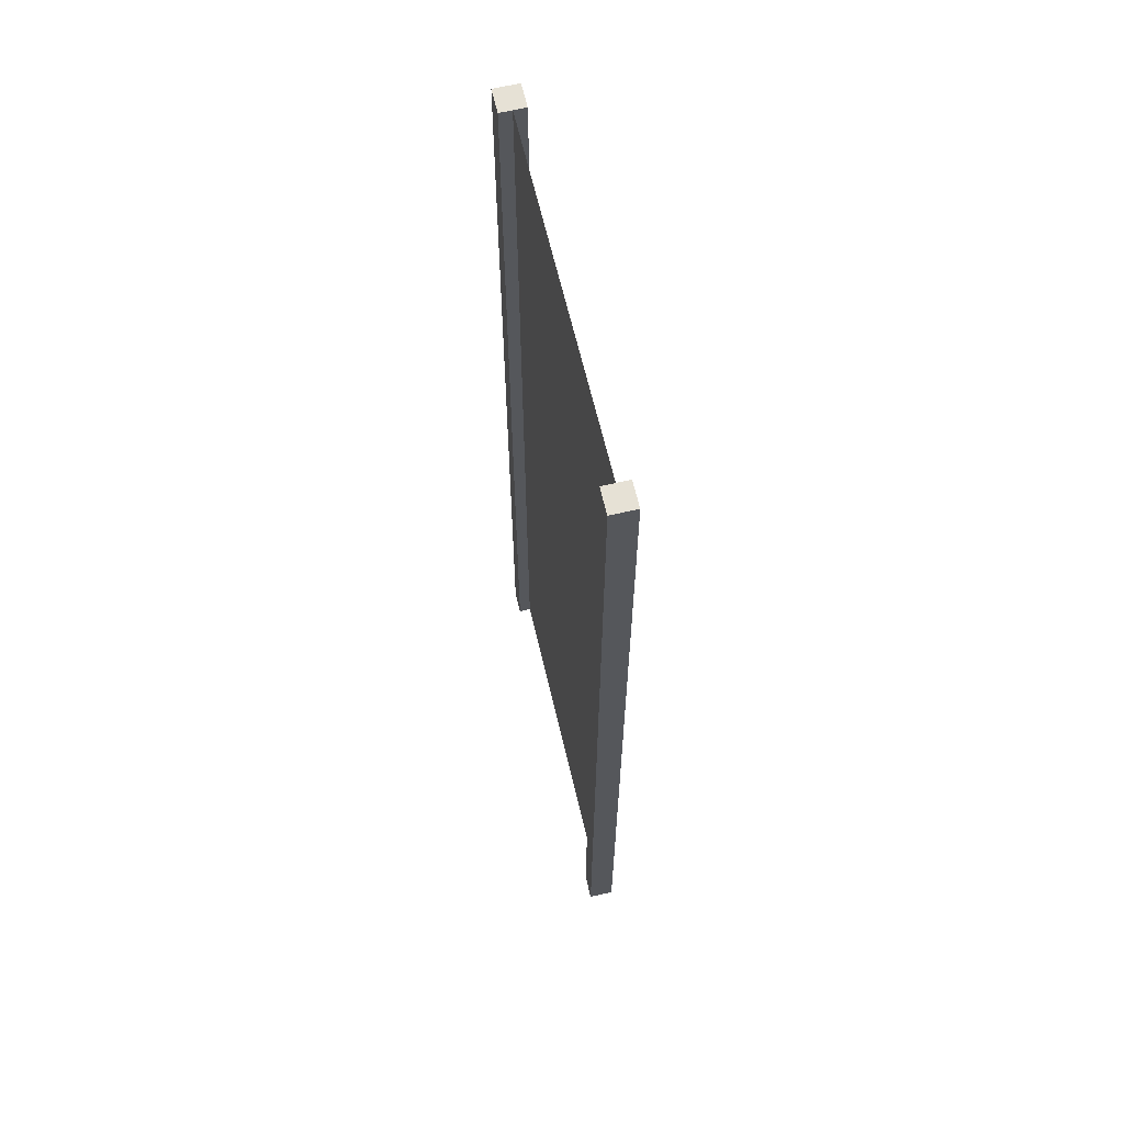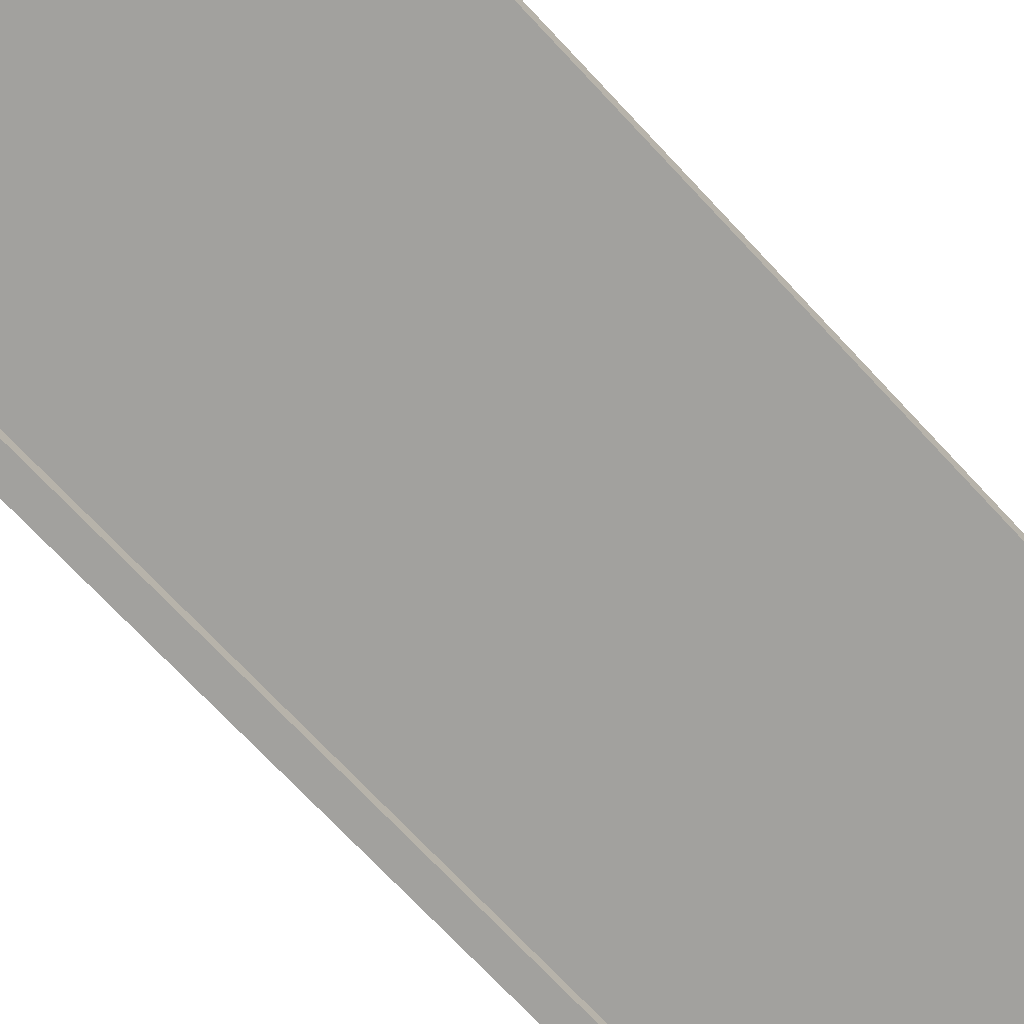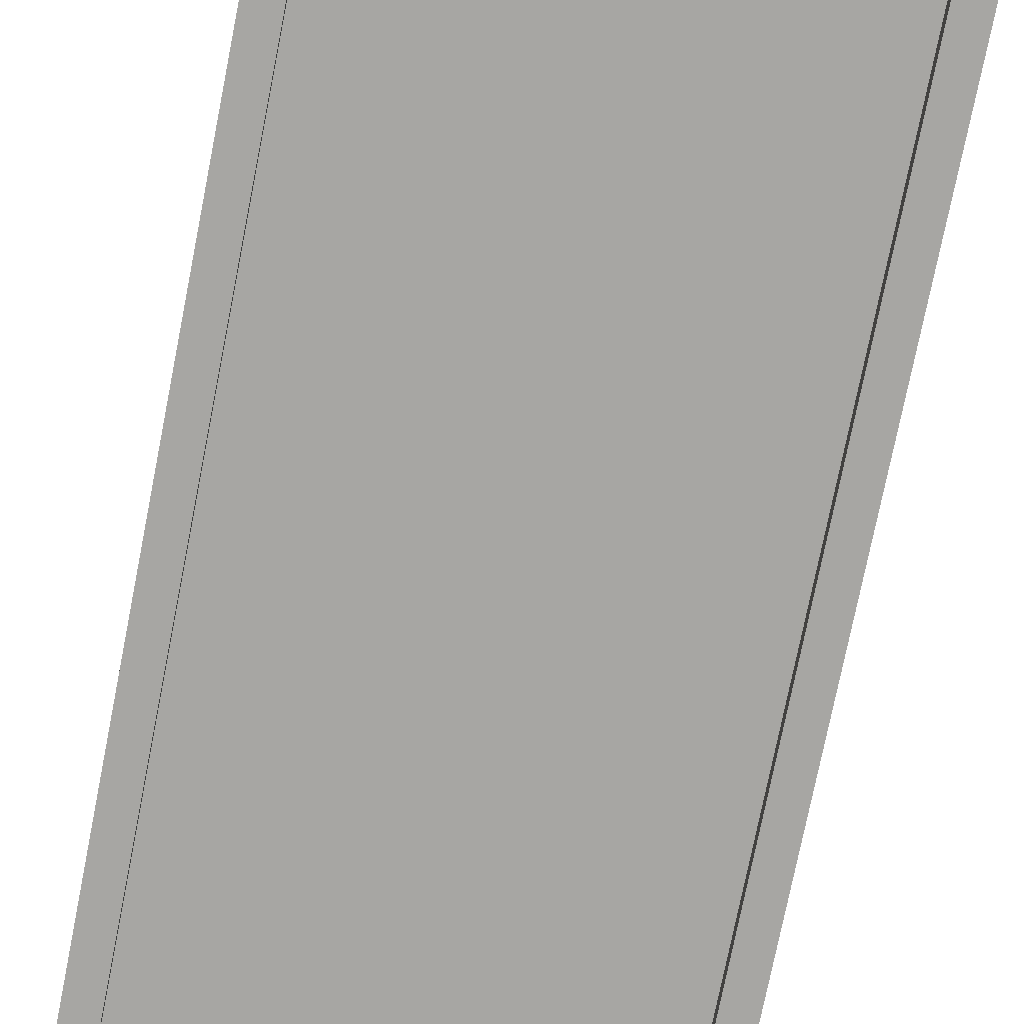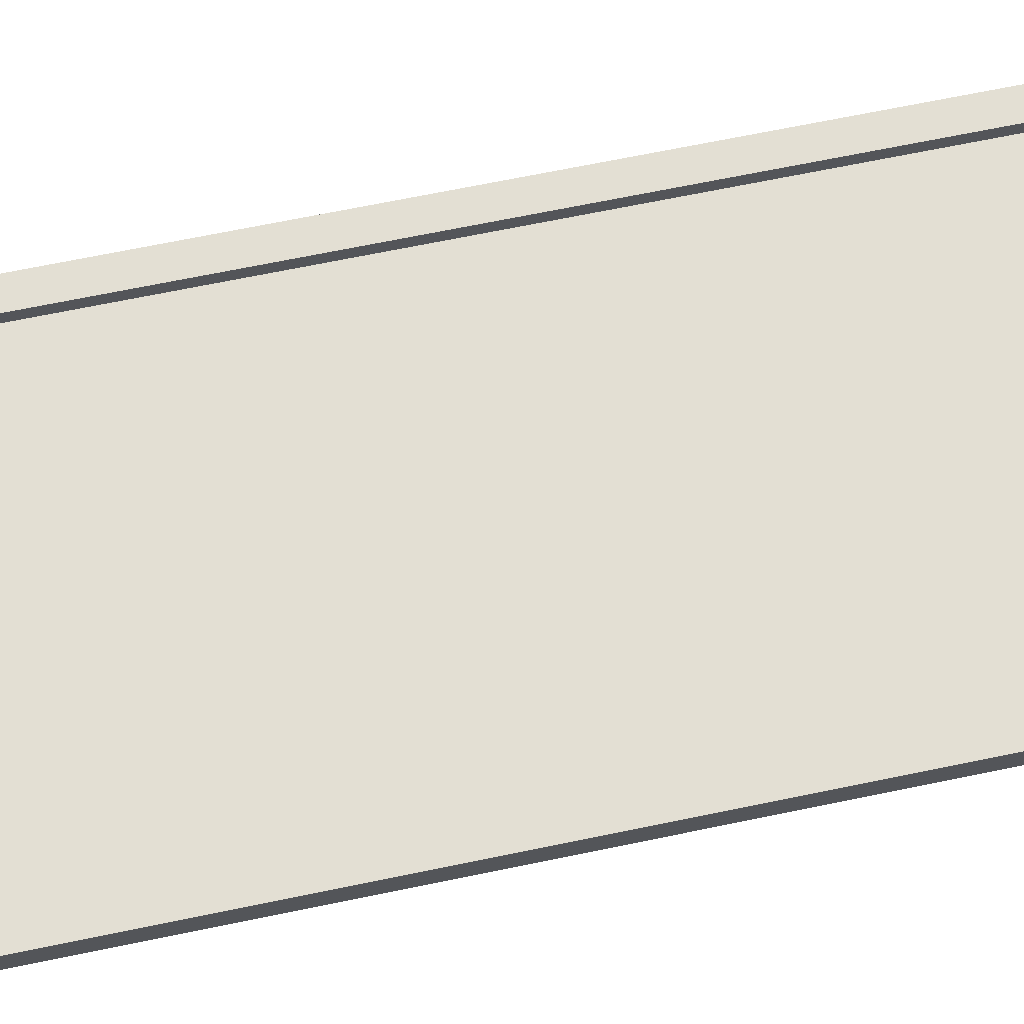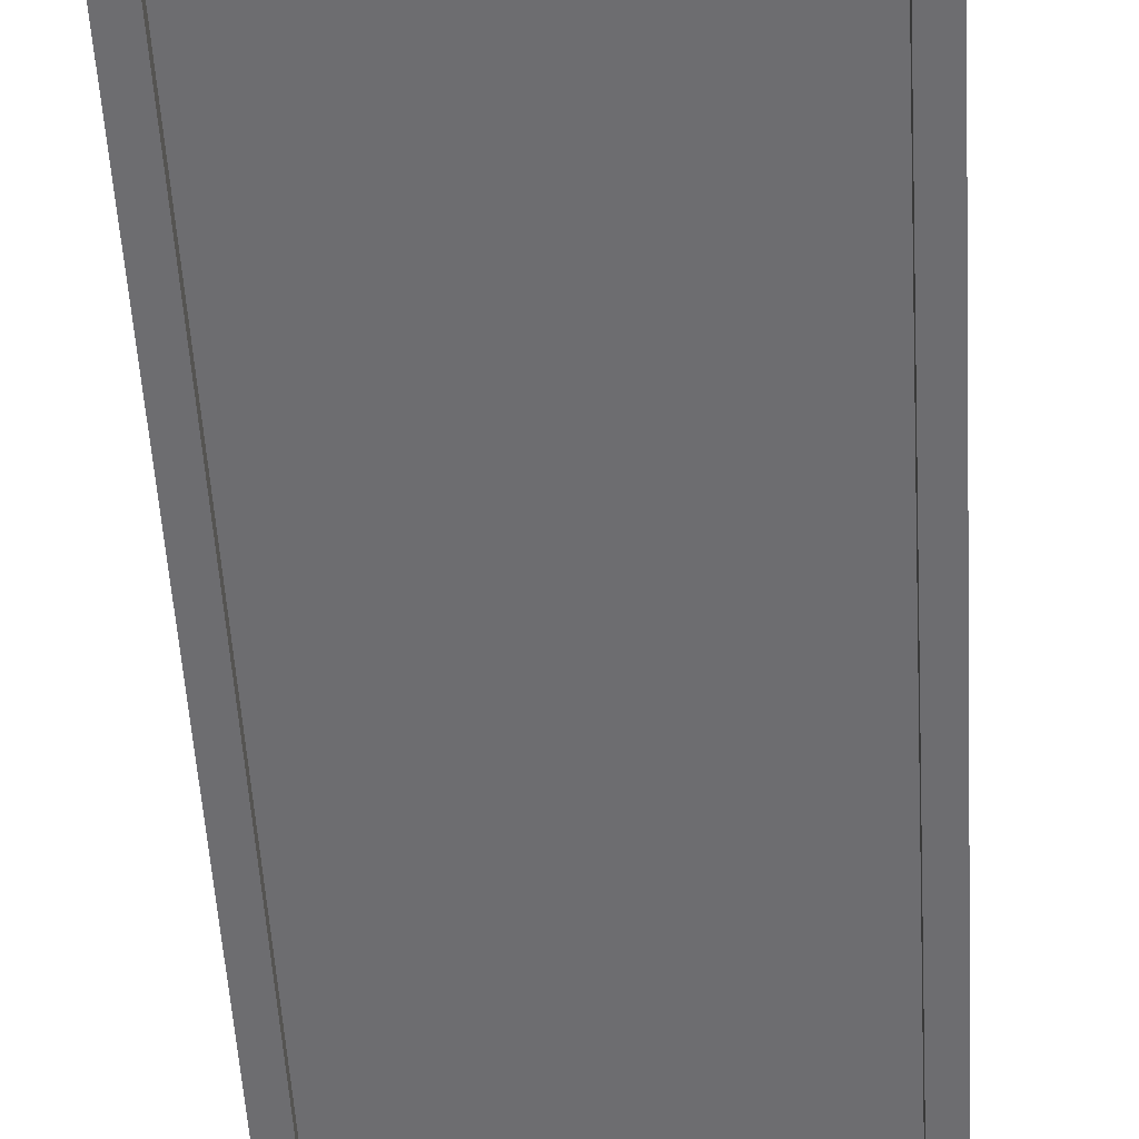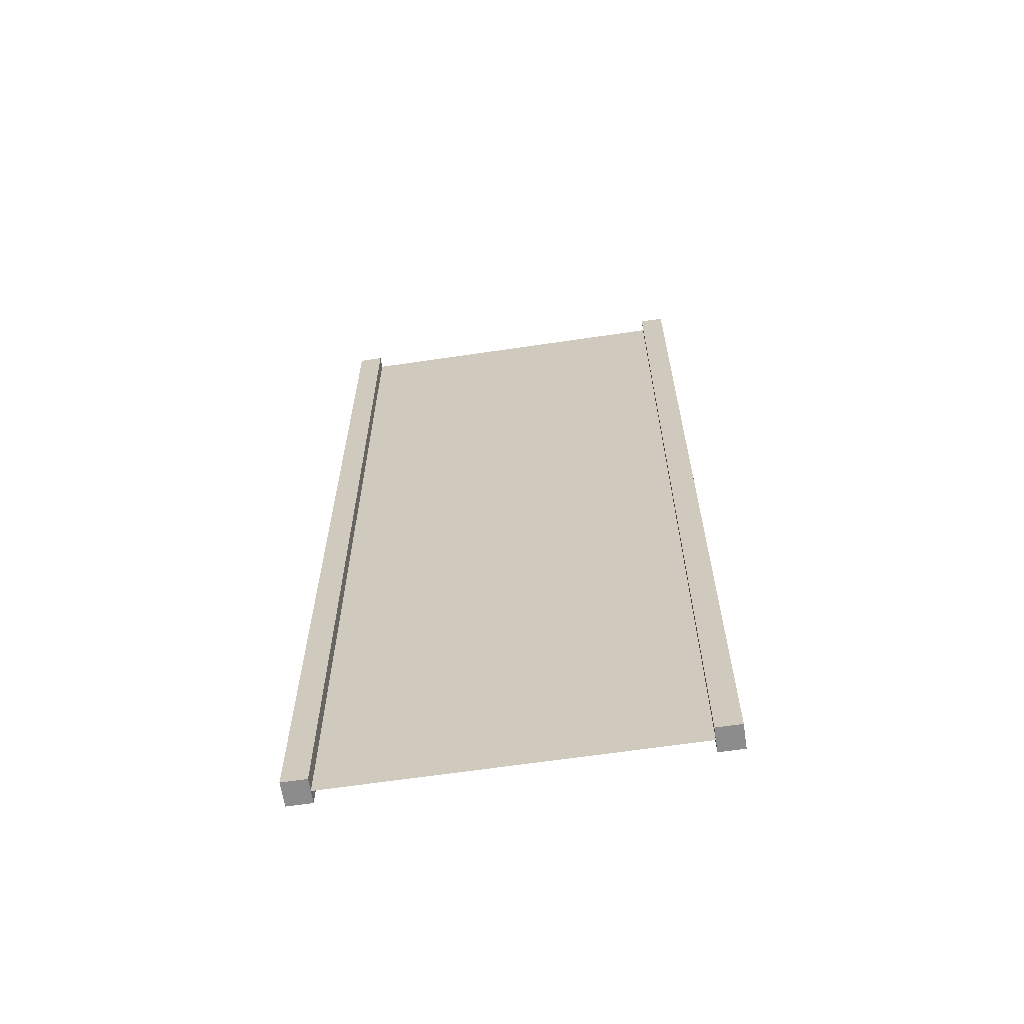
<metadata>
{"format":"obj","ext":"obj","renderer":"f3d","projection":"perspective","resolution":1024,"background":"white","views":[{"elev":64.8,"azim":76.8,"up":"+Y"},{"elev":-72.1,"azim":-136.9,"up":"+Z"},{"elev":-74.2,"azim":168.8,"up":"+Z"},{"elev":67.1,"azim":78.2,"up":"+Z"},{"elev":-54.1,"azim":3.4,"up":"+Z"},{"elev":-64.3,"azim":-171.5,"up":"+Y"}]}
</metadata>
<code>
v 1.75 -3 0.1248
v 2 -3 0.1248
v 1.75 7 0.1248
v 2 7 0.1248
v 2 -3 0.1248
v 2 -3 -0.1252
v 2 7 0.1248
v 2 7 -0.1252
v 2 -3 -0.1252
v 1.75 -3 -0.1252
v 2 7 -0.1252
v 1.75 7 -0.1252
v -2 -3 -0.1248
v -2 -3 0.1252
v -2 7 -0.1248
v -2 7 0.1252
v 1.75 7 0.1248
v 2 7 0.1248
v 1.75 7 -0.1252
v 2 7 -0.1252
v 1.75 -3 -0.1252
v 2 -3 -0.1252
v 1.75 -3 0.1248
v 2 -3 0.1248
v -1.75 -3 -0.1248
v -1.75 -3 0.1252
v -2 -3 -0.1248
v -2 -3 0.1252
v -1.75 7 -0.1248
v -1.75 -3 -0.1248
v -2 7 -0.1248
v -2 -3 -0.1248
v -1.75 -3 0.1252
v -1.75 7 0.1252
v -2 -3 0.1252
v -2 7 0.1252
v -1.75 7 0.1252
v -1.75 7 -0.1248
v -2 7 0.1252
v -2 7 -0.1248
v 1.75 -3 0.1248
v 1.75 7 0.1248
v 1.75 -3 -0.1252
v 1.75 7 -0.1252
v -1.75 7 0.1252
v -1.75 -3 0.1252
v -1.75 7 -0.1248
v -1.75 -3 -0.1248
v 1.75 -3 -0.000237
v 1.75 7 -0.0002369
v -1.75 -3 0.0002369
v -1.75 7 0.0002369
g submesh0
f 1 2 3
f 2 4 3
f 5 6 7
f 6 8 7
f 9 10 11
f 10 12 11
f 13 14 15
f 14 16 15
f 17 18 19
f 18 20 19
f 21 22 23
f 22 24 23
f 25 26 27
f 26 28 27
f 29 30 31
f 30 32 31
f 33 34 35
f 34 36 35
f 37 38 39
f 38 40 39
f 41 42 43
f 42 44 43
f 45 46 47
f 46 48 47
g submesh1
f 49 50 51
f 50 52 51

</code>
